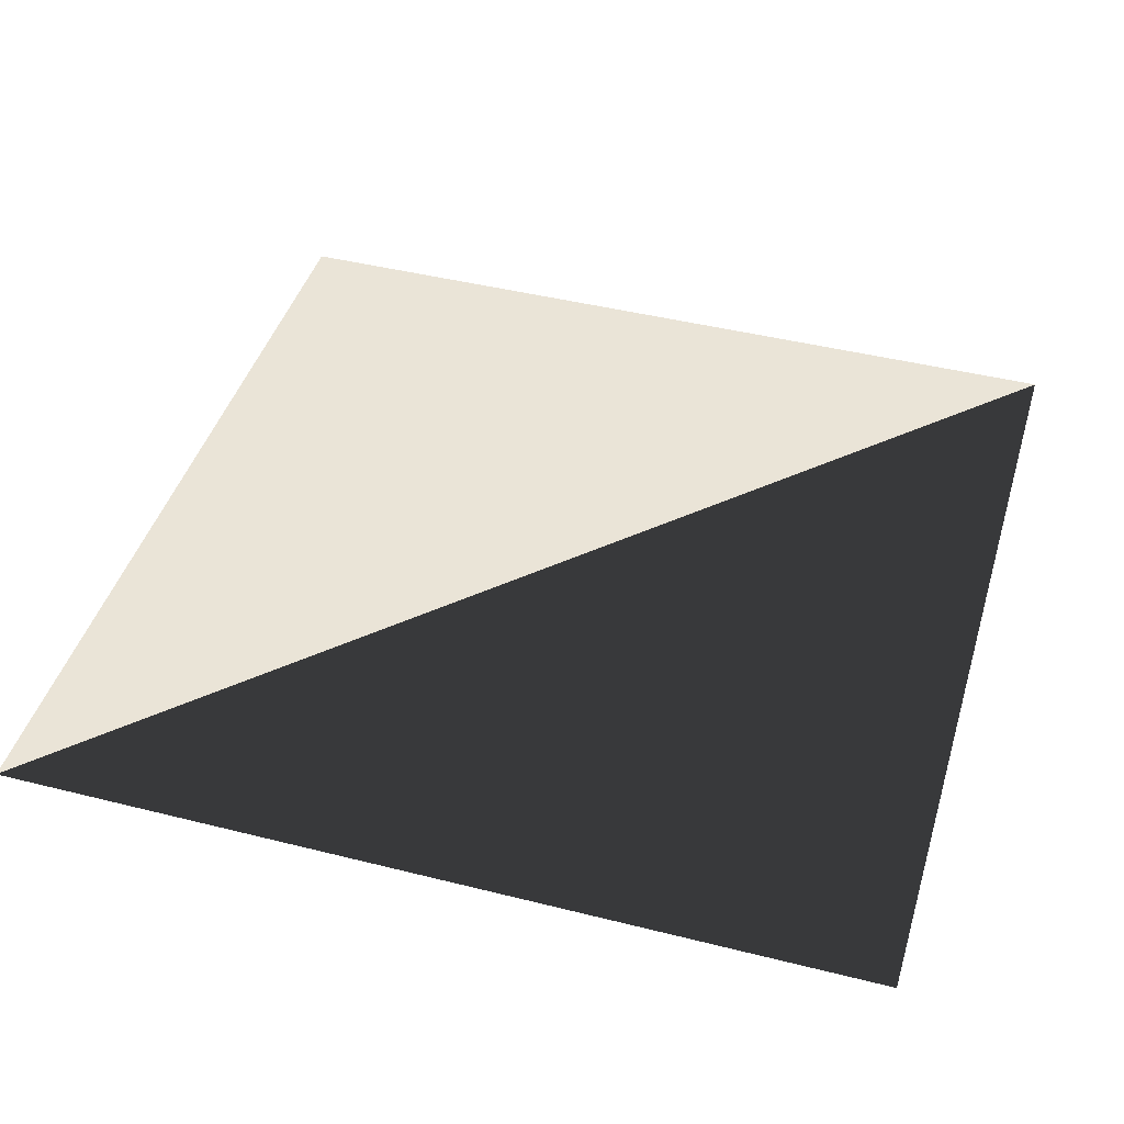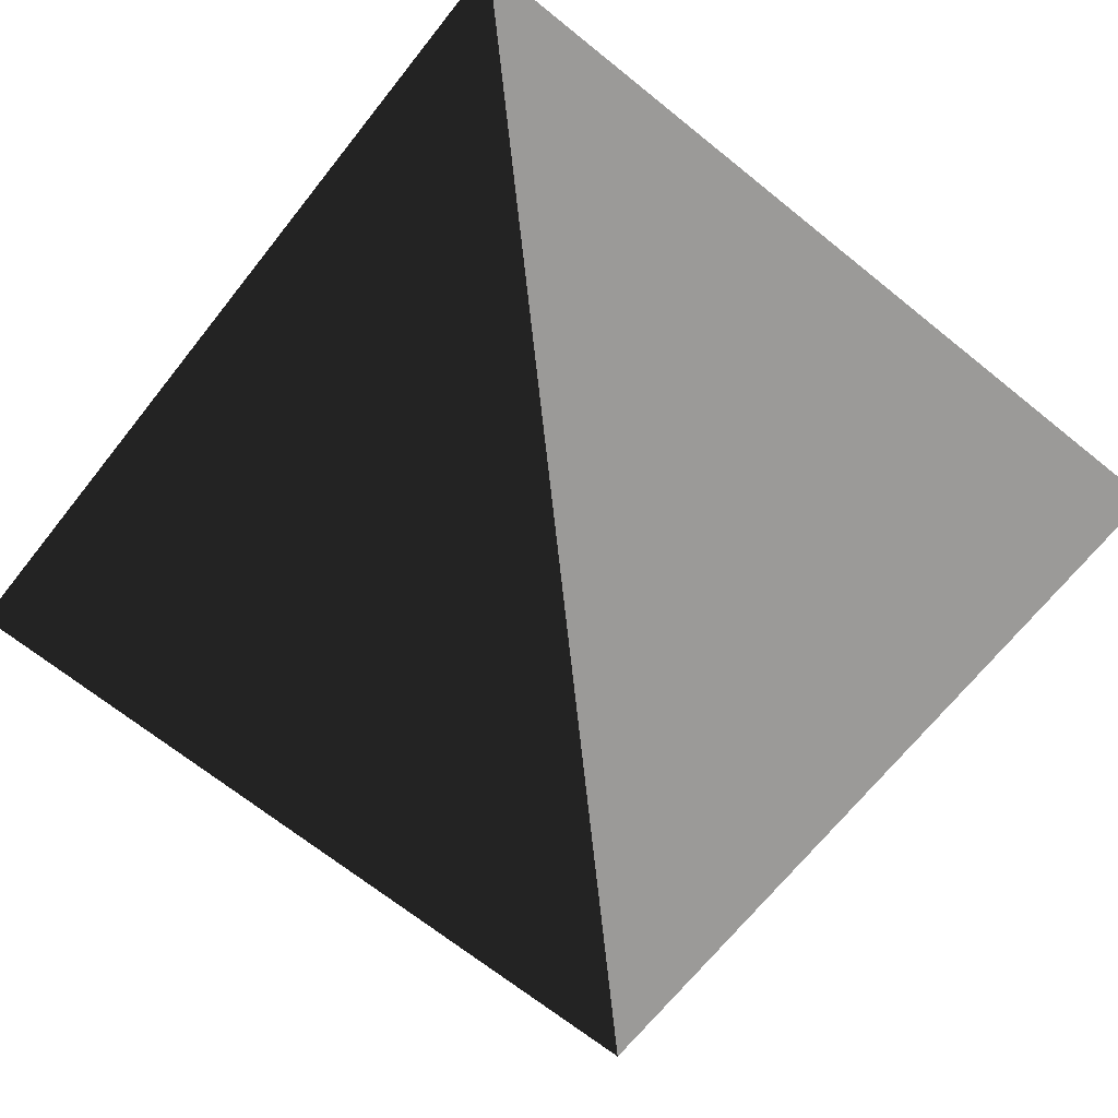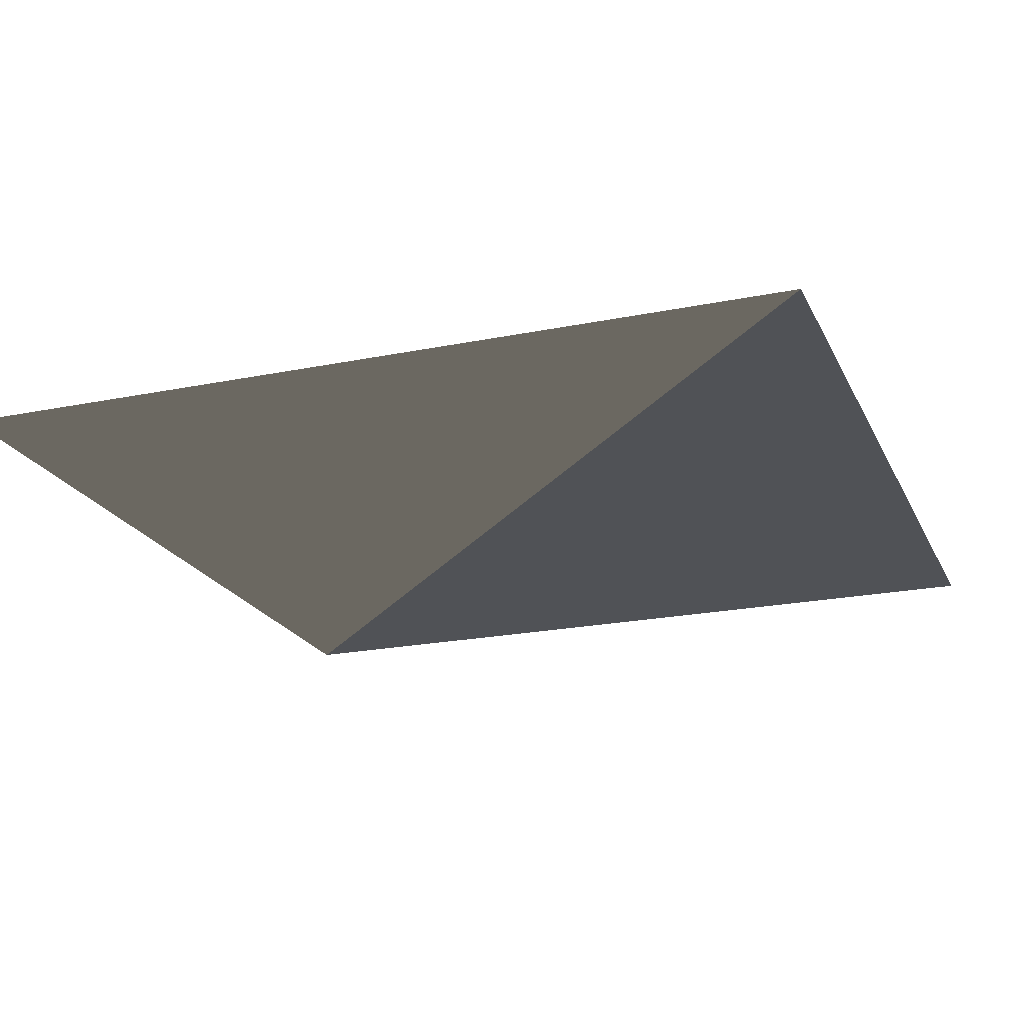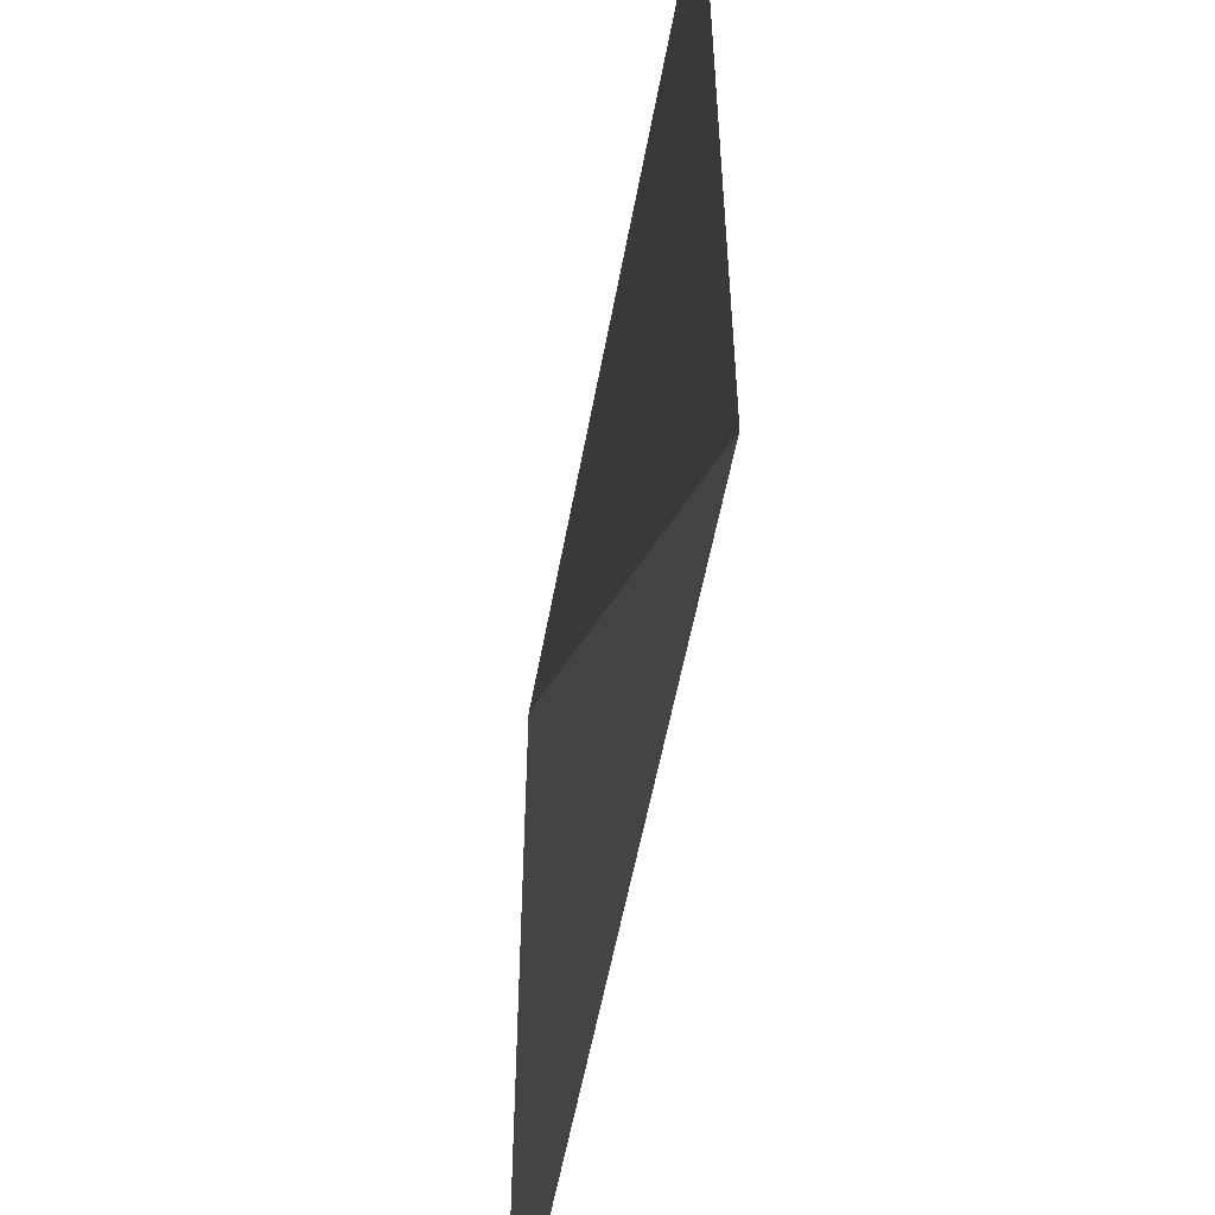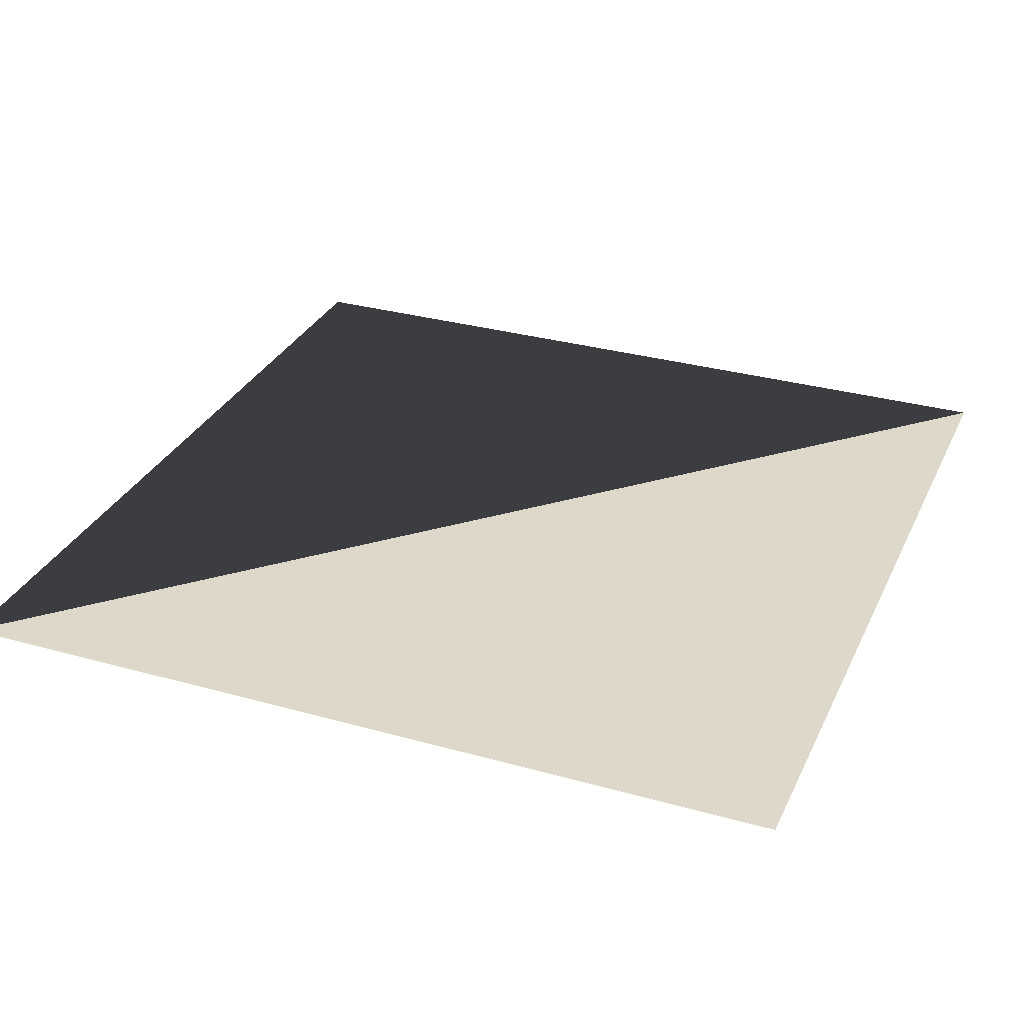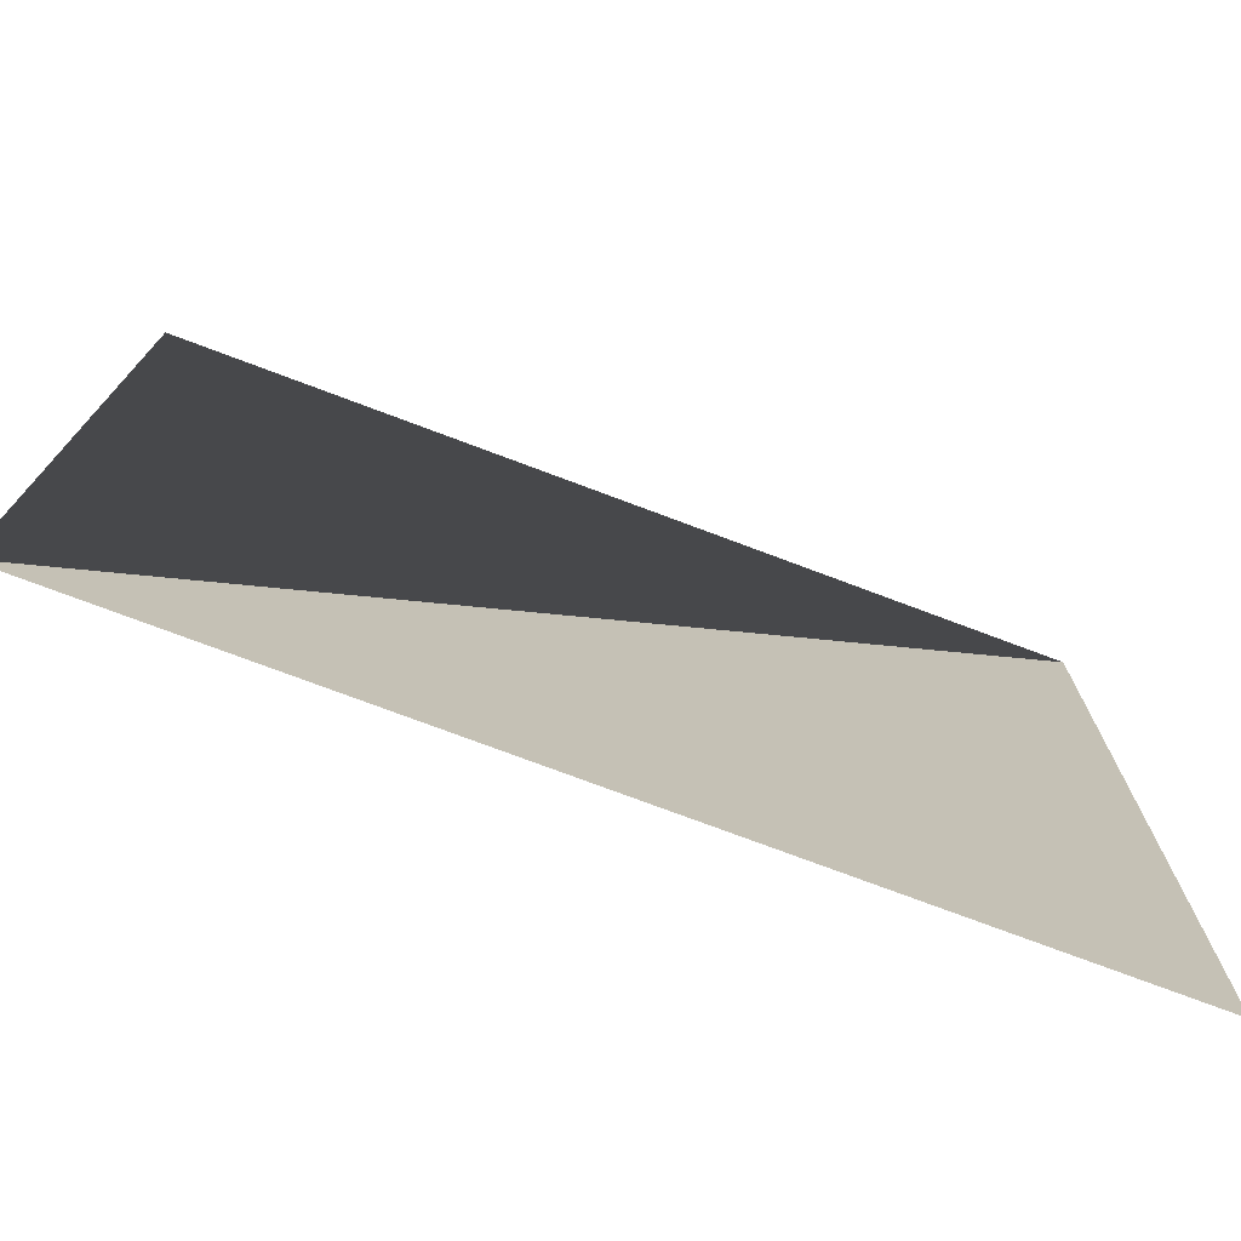
<metadata>
{"format":"obj","ext":"obj","renderer":"f3d","projection":"perspective","resolution":1024,"background":"white","views":[{"elev":43.7,"azim":-163.5,"up":"+Z"},{"elev":-69.4,"azim":-38.7,"up":"+Z"},{"elev":-21.1,"azim":-70.0,"up":"+Z"},{"elev":-55.3,"azim":-100.3,"up":"+Y"},{"elev":31.0,"azim":21.9,"up":"+Z"},{"elev":-75.4,"azim":-20.6,"up":"+Y"}]}
</metadata>
<code>
v 1 1 1
v 1 1 -1
v 1 -1 1
v 1 -1 -1
v -1 1 1
v -1 1 -1
v -1 -1 1
v -1 -1 -1
f 5 1 7
f 3 1 7

</code>
